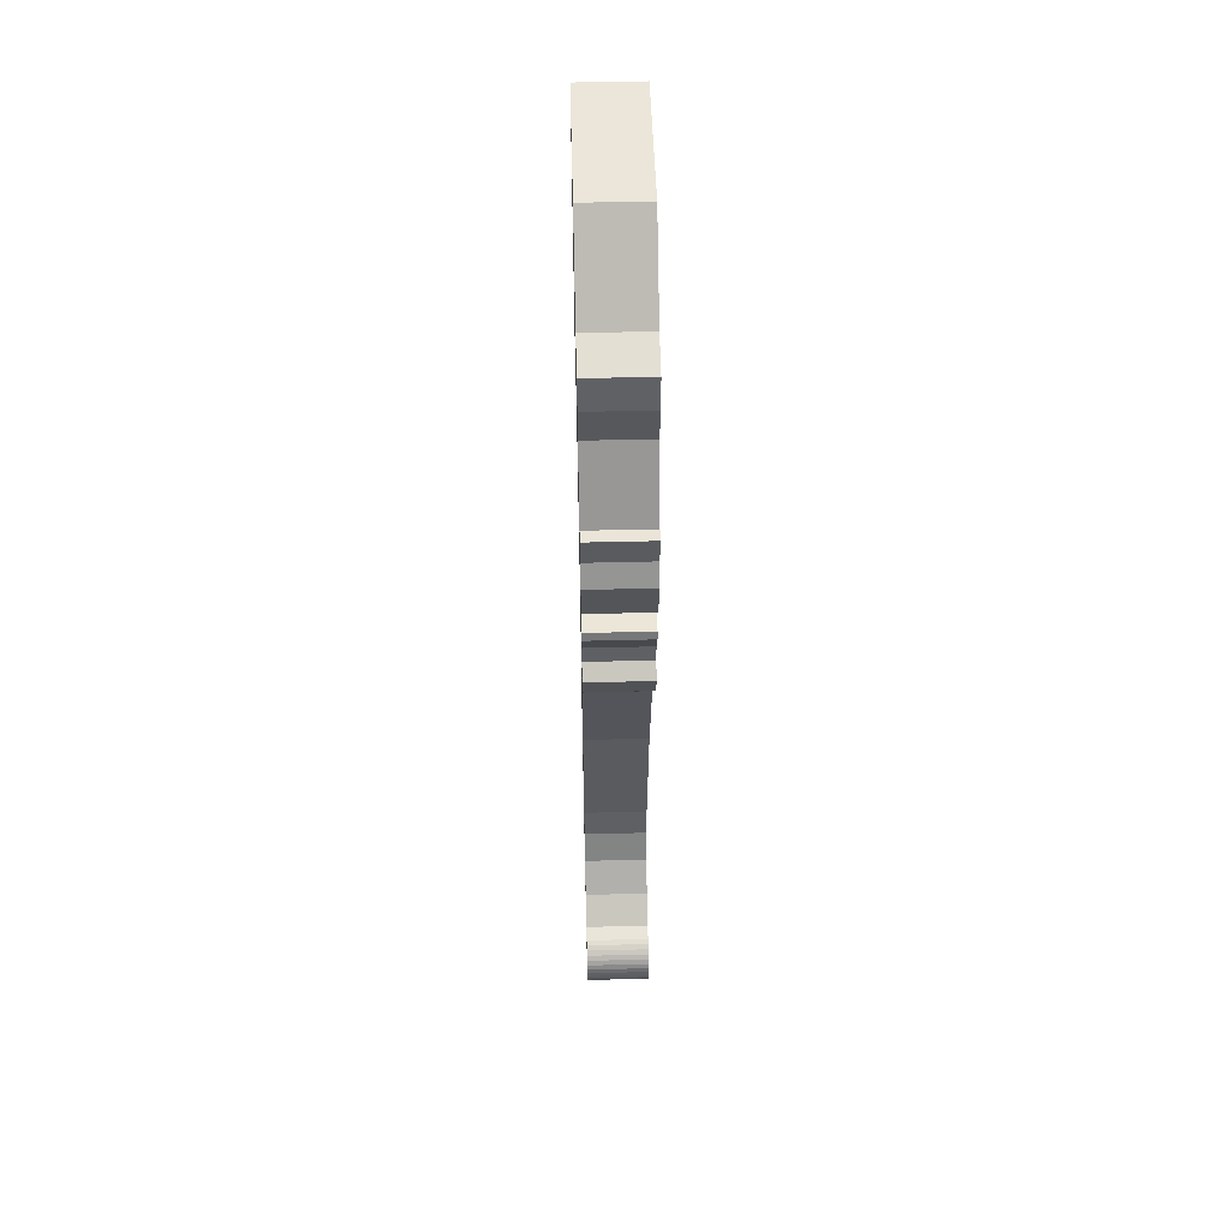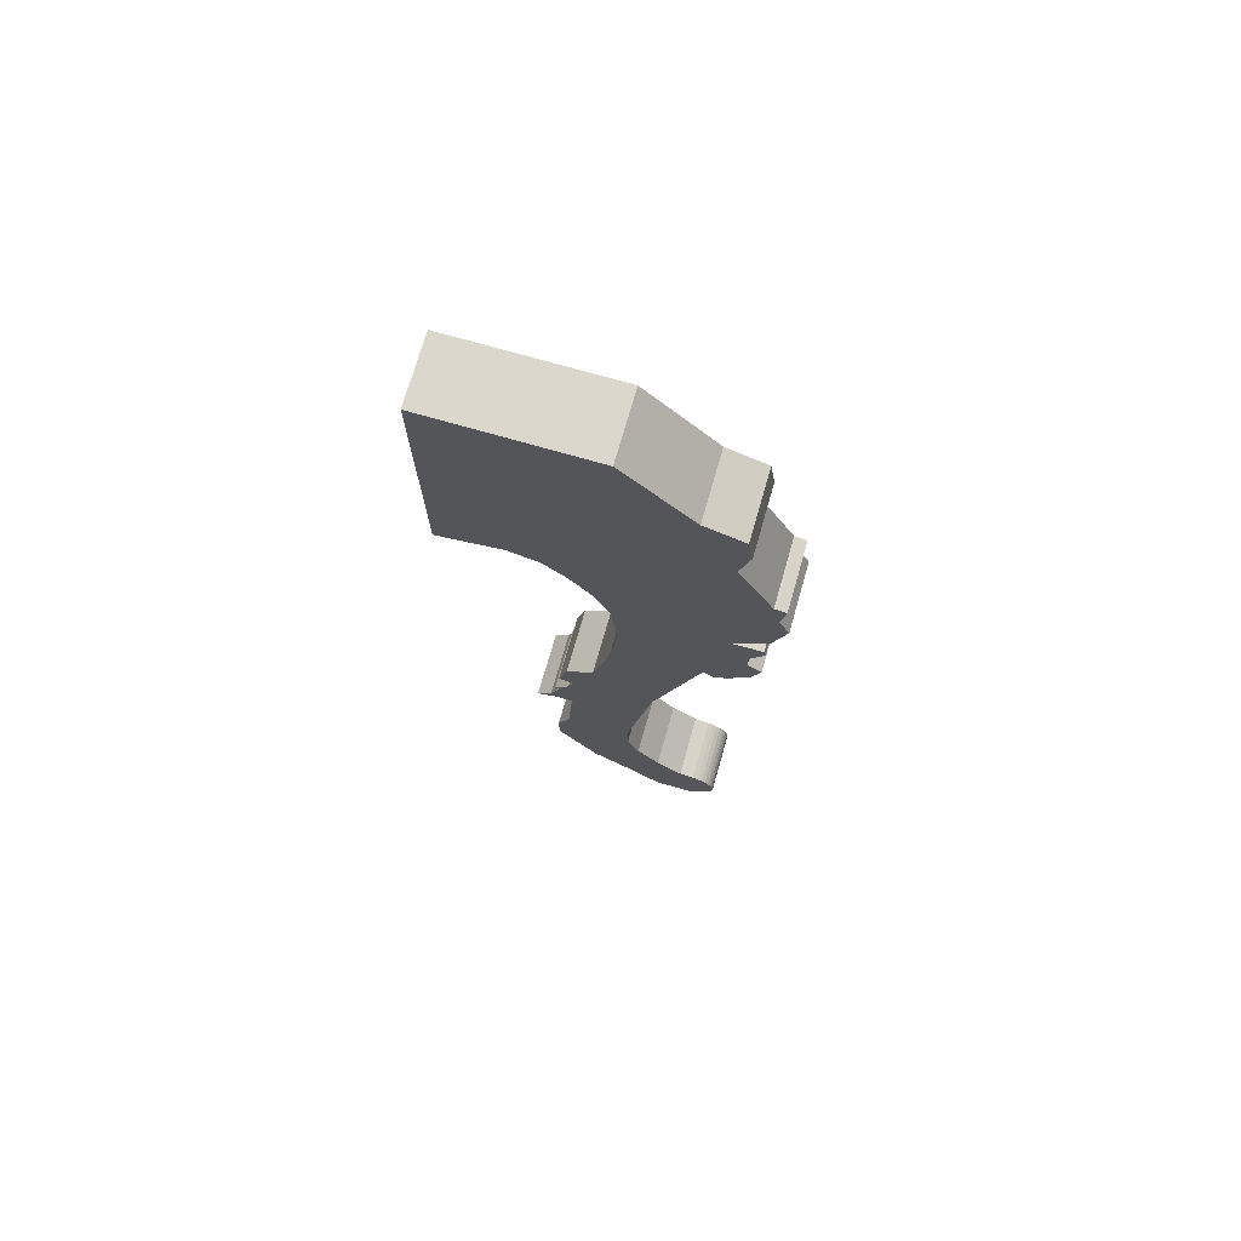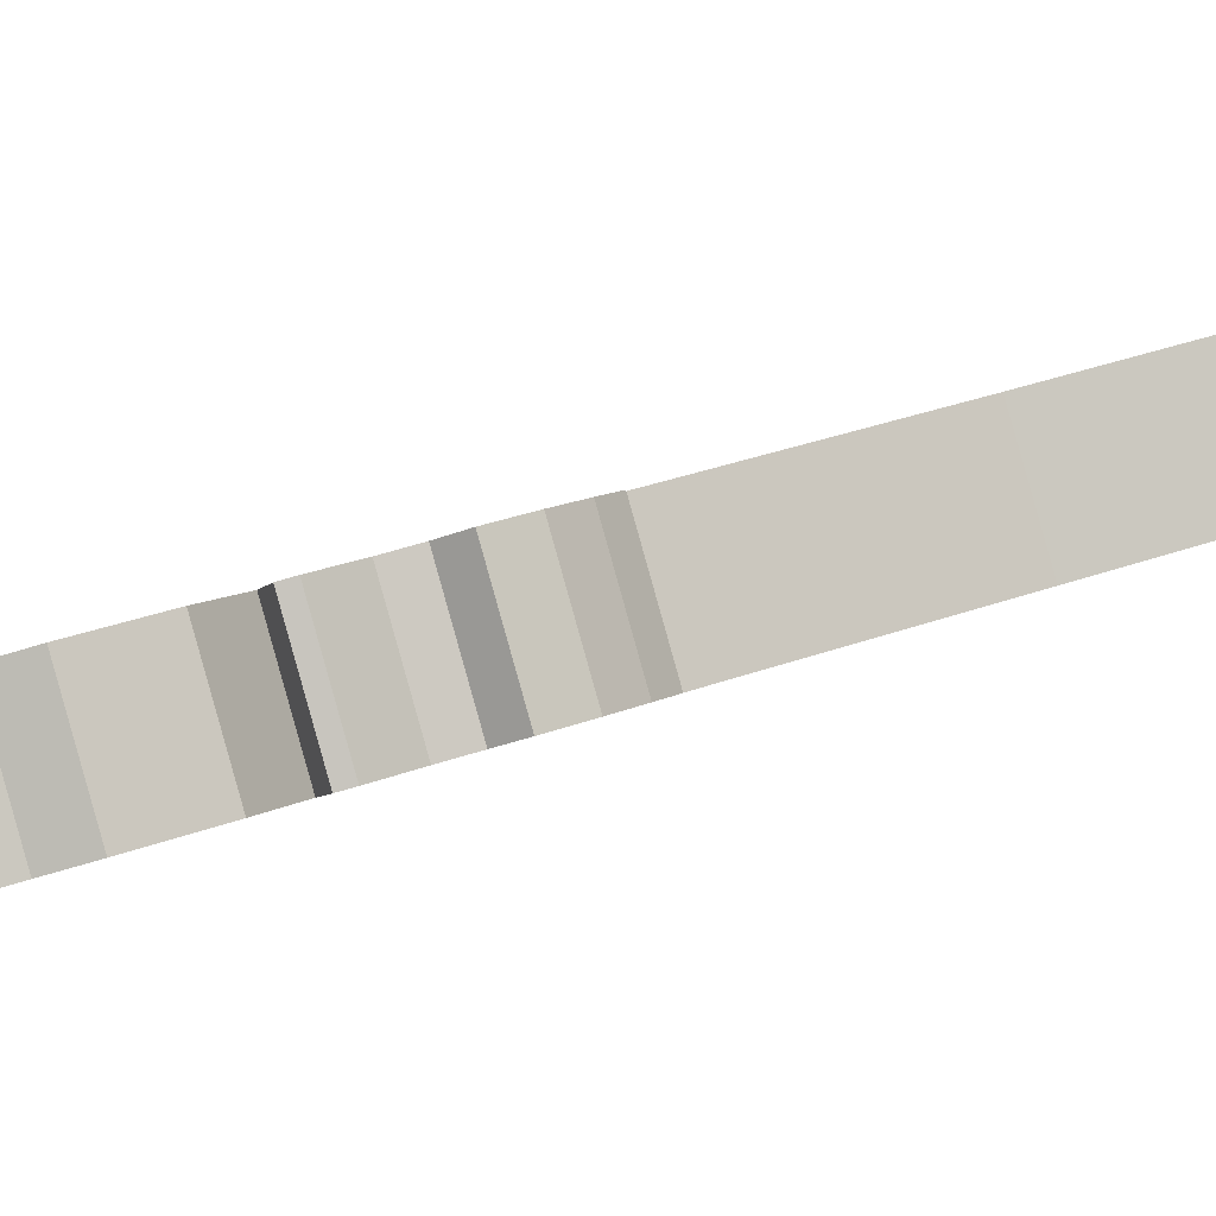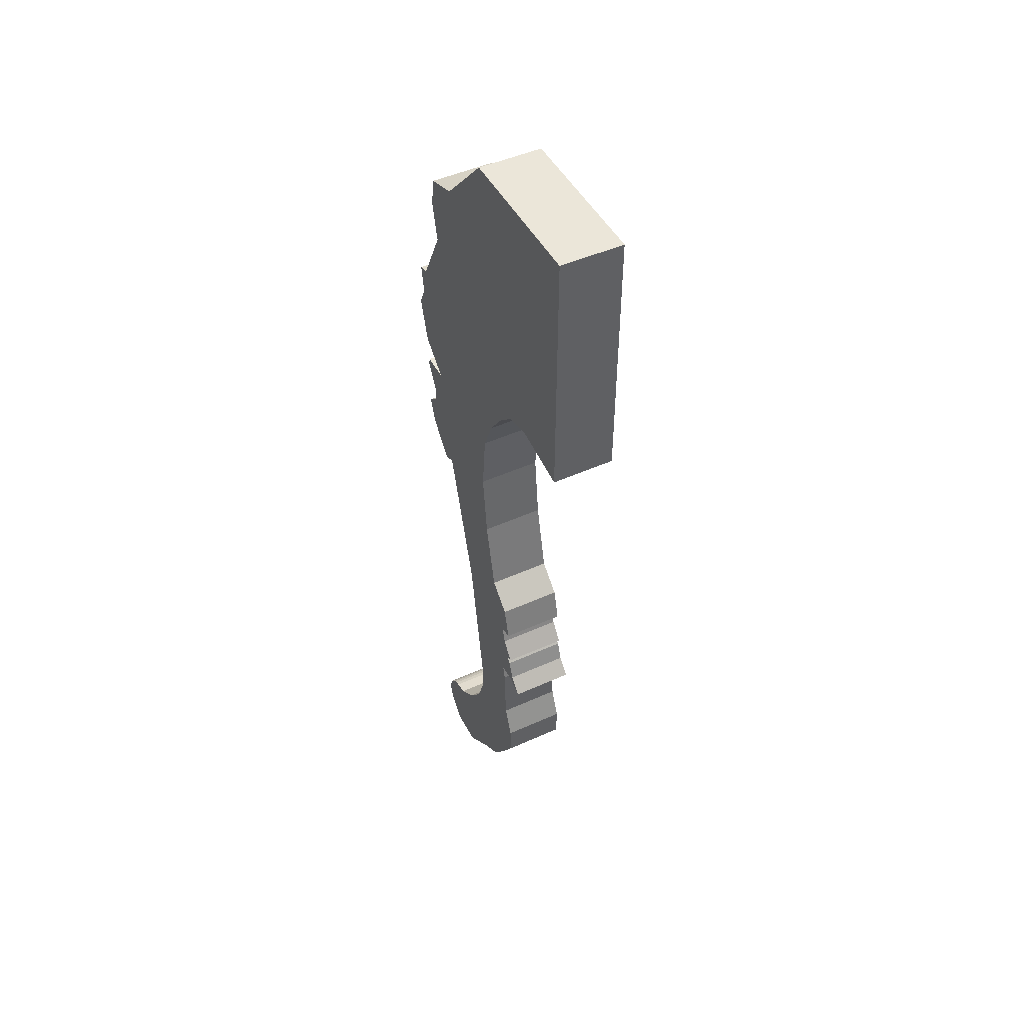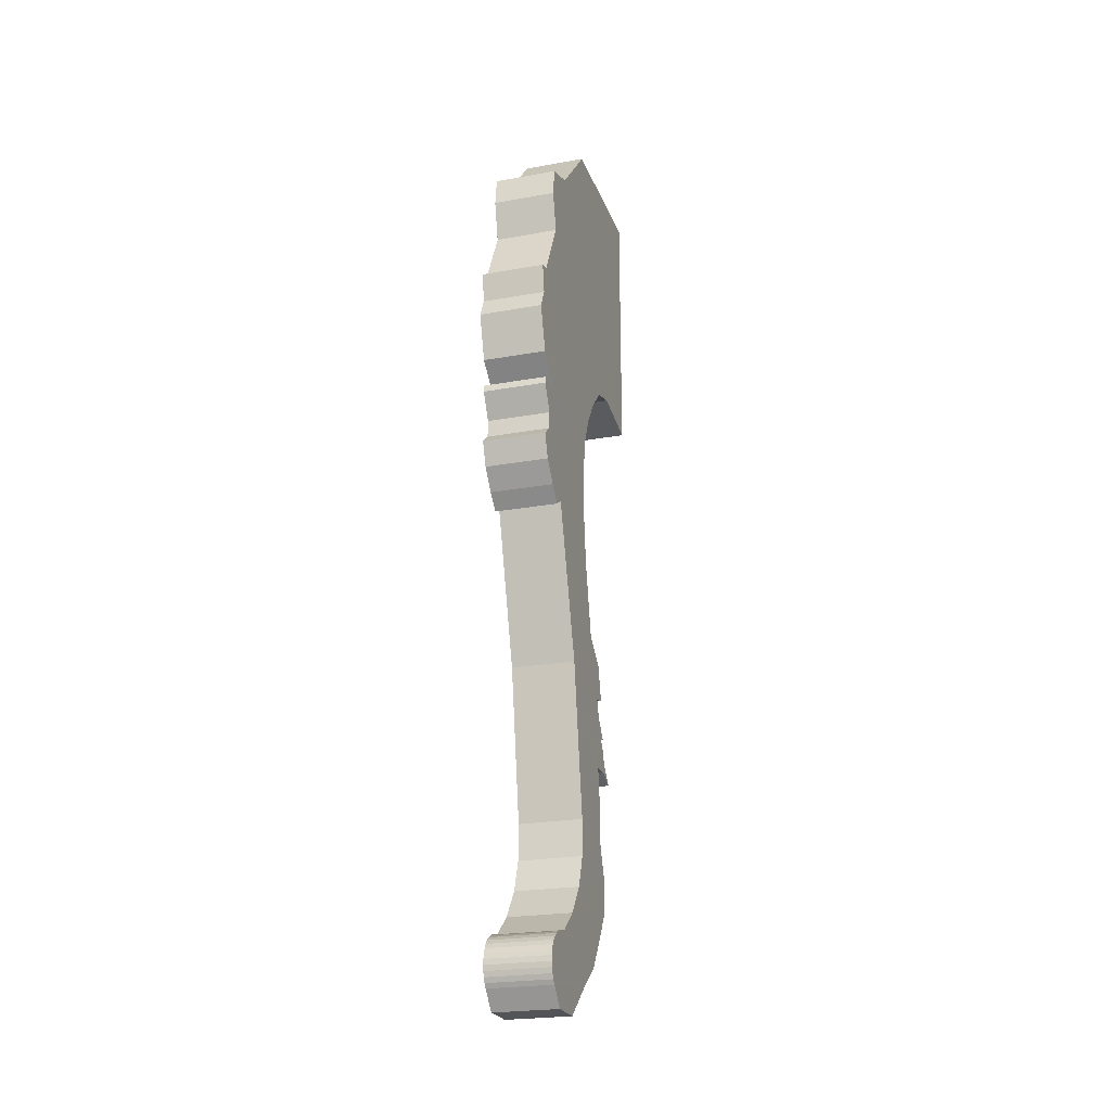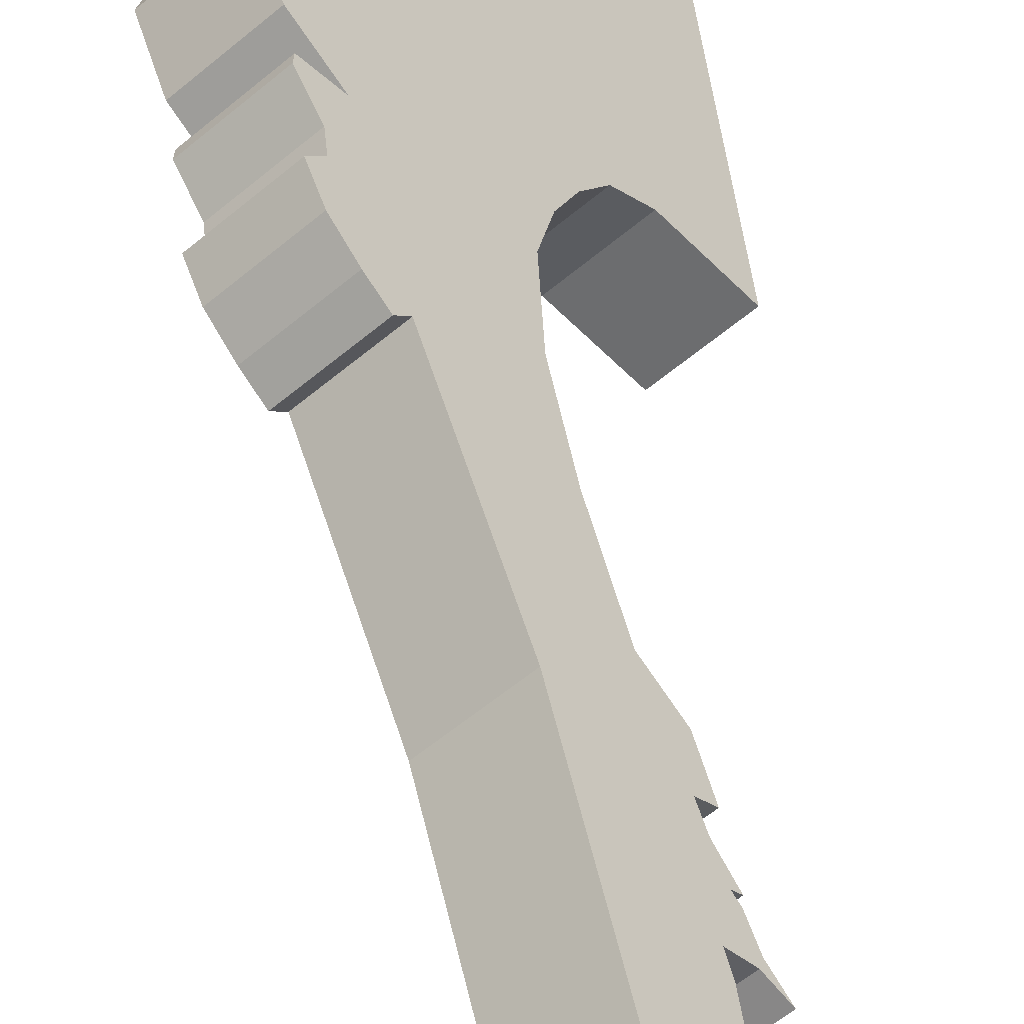
<metadata>
{"format":"obj","ext":"obj","renderer":"f3d","projection":"perspective","resolution":1024,"background":"white","views":[{"elev":48.5,"azim":135.9,"up":"+Z"},{"elev":73.1,"azim":63.5,"up":"+Z"},{"elev":44.8,"azim":68.4,"up":"+Y"},{"elev":47.5,"azim":-69.5,"up":"+Z"},{"elev":-23.2,"azim":154.6,"up":"+Z"},{"elev":43.9,"azim":173.8,"up":"+Y"}]}
</metadata>
<code>
o obj08.002
v 0.2605 0.2561 0.4125
v 0.239 0.2327 0.4469
v 0.1884 0.1775 0.4469
v 0.2629 0.3041 0.3404
v 0.2592 0.3001 0.3412
v 0.2598 0.3007 0.3412
v 0.2824 0.28 0.3412
v 0.2855 0.2834 0.3404
v 0.2818 0.2794 0.3412
v 0.2484 0.2883 0.3732
v 0.271 0.2676 0.3732
v 0.2515 0.2916 0.3921
v 0.2741 0.271 0.3921
v 0.2726 0.2693 0.4065
v 0.25 0.29 0.4065
v 0.2379 0.2768 0.4125
v 0.1659 0.1981 0.4469
v 0.2164 0.2534 0.4469
v 0.1962 0.2313 0.3197
v 0.1865 0.2207 0.3236
v 0.2534 0.2937 0.3358
v 0.1659 0.1981 0.3178
v 0.2614 0.3024 0.3266
v 0.284 0.2817 0.3266
v 0.2091 0.2 0.3236
v 0.2188 0.2106 0.3197
v 0.1884 0.1775 0.3178
v 0.2037 0.2394 0.3088
v 0.2263 0.2188 0.3088
v 0.2529 0.2931 0.2979
v 0.2646 0.306 0.3165
v 0.2872 0.2853 0.3165
v 0.2723 0.269 0.2815
v 0.2828 0.2805 0.2951
v 0.2326 0.2257 0.2954
v 0.2101 0.2464 0.2954
v 0.2498 0.2897 0.2815
v 0.2602 0.3012 0.2951
v 0.2779 0.2751 0.266
v 0.2781 0.2753 0.2575
v 0.2555 0.296 0.2575
v 0.2554 0.2958 0.266
v 0.26 0.3009 0.2783
v 0.2826 0.2802 0.2783
v 0.2593 0.3001 0.282
v 0.2819 0.2794 0.282
v 0.2466 0.2863 0.2652
v 0.2599 0.3008 0.2521
v 0.2825 0.2801 0.2521
v 0.2797 0.2771 0.2407
v 0.2571 0.2977 0.2407
v 0.2379 0.2315 0.2776
v 0.2154 0.2522 0.2776
v 0.2174 0.2544 0.2466
v 0.2432 0.2826 0.228
v 0.2148 0.2516 0.2134
v 0.2094 0.2456 0.1778
v 0.2287 0.2667 0.155
v 0.2007 0.2362 0.1666
v 0.1979 0.2331 0.1503
v 0.2026 0.2383 0.1488
v 0.2009 0.2364 0.1407
v 0.1963 0.2314 0.1313
v 0.1987 0.2339 0.1306
v 0.1969 0.232 0.1278
v 0.1946 0.2295 0.1186
v 0.1958 0.2308 0.115
v 0.19 0.2244 0.111
v 0.2023 0.2379 0.1146
v 0.2012 0.2367 0.1073
v 0.2007 0.2362 0.09177
v 0.2207 0.258 0.08243
v 0.2002 0.2356 0.07711
v 0.2209 0.2582 0.06509
v 0.1962 0.2312 0.06209
v 0.2246 0.2622 0.04981
v 0.1963 0.2313 0.04641
v 0.2318 0.2701 0.03572
v 0.2029 0.2386 0.03125
v 0.2401 0.2792 0.02541
v 0.2448 0.2843 0.02399
v 0.2465 0.2861 0.02313
v 0.248 0.2877 0.02188
v 0.2493 0.2892 0.02027
v 0.2504 0.2904 0.01835
v 0.2095 0.2458 0.01699
v 0.2513 0.2914 0.01617
v 0.252 0.2921 0.0138
v 0.2523 0.2925 0.01131
v 0.2524 0.2926 0.00876
v 0.2185 0.2556 0.007598
v 0.2522 0.2923 0.00623
v 0.2517 0.2918 0.003791
v 0.2509 0.2909 0.001515
v 0.2499 0.2898 -0.000535
v 0.2269 0.2648 -0.002783
v 0.2446 0.2841 -0.009348
v 0.2322 0.2706 -0.009348
v 0.2724 0.2691 -0.000535
v 0.2672 0.2634 -0.009348
v 0.2735 0.2703 0.001515
v 0.2742 0.2711 0.003791
v 0.2748 0.2717 0.00623
v 0.275 0.2719 0.00876
v 0.2749 0.2718 0.01131
v 0.2745 0.2714 0.0138
v 0.2739 0.2707 0.01617
v 0.273 0.2698 0.01835
v 0.2719 0.2685 0.02027
v 0.2705 0.2671 0.02188
v 0.269 0.2654 0.02313
v 0.2674 0.2636 0.02399
v 0.2627 0.2585 0.02541
v 0.2544 0.2494 0.03572
v 0.2472 0.2416 0.04981
v 0.2435 0.2375 0.06509
v 0.2433 0.2373 0.08243
v 0.2512 0.246 0.155
v 0.2658 0.2619 0.228
v 0.247 0.2867 0.2241
v 0.2695 0.266 0.2241
v 0.2518 0.2919 0.231
v 0.2743 0.2712 0.231
v 0.2399 0.2337 0.2466
v 0.2374 0.2309 0.2134
v 0.2319 0.2249 0.1778
v 0.2233 0.2155 0.1666
v 0.2205 0.2125 0.1503
v 0.2252 0.2176 0.1488
v 0.2235 0.2157 0.1407
v 0.2189 0.2107 0.1313
v 0.2212 0.2132 0.1306
v 0.2195 0.2113 0.1278
v 0.2172 0.2088 0.1186
v 0.2125 0.2038 0.111
v 0.2184 0.2102 0.115
v 0.2249 0.2172 0.1146
v 0.2237 0.216 0.1073
v 0.2233 0.2155 0.09177
v 0.2228 0.2149 0.07711
v 0.2187 0.2105 0.06209
v 0.2188 0.2106 0.04641
v 0.2255 0.2179 0.03125
v 0.2321 0.2251 0.01699
v 0.2411 0.2349 0.007598
v 0.2495 0.2441 -0.002783
v 0.2548 0.2499 -0.009348
f 1 2 3
f 4 5 6
f 4 6 7
f 7 8 4
f 9 8 7
f 9 7 6
f 6 5 9
f 9 5 10
f 10 11 9
f 11 10 12
f 12 13 11
f 14 13 12
f 12 15 14
f 16 15 12
f 12 10 16
f 17 18 16
f 17 16 10
f 19 20 21
f 20 22 17
f 17 21 20
f 17 10 21
f 21 10 5
f 21 5 4
f 21 4 23
f 24 23 4
f 4 8 24
f 24 8 9
f 24 25 26
f 3 27 25
f 25 24 3
f 24 9 3
f 9 11 3
f 11 13 3
f 13 14 3
f 14 1 3
f 1 14 15
f 15 16 1
f 1 16 18
f 18 2 1
f 2 18 17
f 17 3 2
f 3 17 22
f 22 27 3
f 27 22 20
f 20 25 27
f 25 20 19
f 19 26 25
f 28 29 26
f 26 19 28
f 28 19 21
f 28 21 30
f 30 21 31
f 21 23 31
f 31 23 24
f 24 32 31
f 32 24 26
f 32 26 29
f 33 34 35
f 34 32 35
f 32 29 35
f 35 29 28
f 28 36 35
f 36 28 30
f 36 30 37
f 38 37 30
f 30 31 38
f 38 31 32
f 32 34 38
f 38 34 33
f 33 37 38
f 39 40 41
f 41 42 39
f 39 42 43
f 43 44 39
f 43 45 46
f 46 44 43
f 33 44 46
f 33 46 45
f 45 37 33
f 37 45 43
f 37 43 42
f 47 37 42
f 47 42 41
f 48 49 50
f 50 51 48
f 47 48 51
f 47 41 48
f 48 41 40
f 40 49 48
f 49 40 52
f 40 39 52
f 39 44 52
f 44 33 52
f 33 35 52
f 53 52 35
f 35 36 53
f 53 36 37
f 53 37 47
f 54 53 47
f 54 47 55
f 56 54 55
f 57 56 55
f 57 55 58
f 59 57 58
f 60 59 58
f 61 60 58
f 62 61 58
f 63 62 58
f 64 63 58
f 65 64 58
f 66 65 58
f 67 68 66
f 67 66 58
f 69 67 58
f 70 69 58
f 71 70 58
f 71 58 72
f 73 71 72
f 73 72 74
f 75 73 74
f 75 74 76
f 77 75 76
f 77 76 78
f 79 77 78
f 79 78 80
f 79 80 81
f 79 81 82
f 79 82 83
f 79 83 84
f 79 84 85
f 86 79 85
f 86 85 87
f 86 87 88
f 86 88 89
f 86 89 90
f 91 86 90
f 91 90 92
f 91 92 93
f 91 93 94
f 91 94 95
f 96 91 95
f 97 98 96
f 96 95 97
f 99 100 97
f 97 95 99
f 101 99 95
f 95 94 101
f 101 94 93
f 93 102 101
f 102 93 92
f 92 103 102
f 103 92 90
f 90 104 103
f 104 90 89
f 89 105 104
f 106 105 89
f 89 88 106
f 106 88 87
f 87 107 106
f 107 87 85
f 85 108 107
f 109 108 85
f 85 84 109
f 109 84 83
f 83 110 109
f 110 83 82
f 82 111 110
f 111 82 81
f 81 112 111
f 112 81 80
f 80 113 112
f 113 80 78
f 78 114 113
f 114 78 76
f 76 115 114
f 116 115 76
f 76 74 116
f 116 74 72
f 72 117 116
f 118 117 72
f 72 58 118
f 119 118 58
f 58 55 119
f 119 55 120
f 120 121 119
f 122 123 121
f 121 120 122
f 122 120 55
f 55 47 122
f 47 51 122
f 122 51 50
f 50 123 122
f 123 50 124
f 50 49 124
f 49 52 124
f 124 52 53
f 53 54 124
f 125 124 54
f 54 56 125
f 126 125 56
f 56 57 126
f 126 57 59
f 59 127 126
f 128 127 59
f 59 60 128
f 128 60 61
f 61 129 128
f 130 129 61
f 61 62 130
f 130 62 63
f 63 131 130
f 131 63 64
f 64 132 131
f 132 64 65
f 65 133 132
f 134 133 65
f 65 66 134
f 135 136 134
f 135 134 66
f 66 68 135
f 135 68 67
f 67 136 135
f 136 67 69
f 69 137 136
f 138 137 69
f 69 70 138
f 139 138 70
f 70 71 139
f 140 139 71
f 71 73 140
f 141 140 73
f 73 75 141
f 142 141 75
f 75 77 142
f 143 142 77
f 77 79 143
f 144 143 79
f 79 86 144
f 144 86 91
f 91 145 144
f 145 91 96
f 96 146 145
f 146 96 98
f 98 147 146
f 147 98 97
f 97 100 147
f 147 100 99
f 99 146 147
f 99 145 146
f 99 101 145
f 101 102 145
f 102 103 145
f 103 104 145
f 104 144 145
f 104 105 144
f 105 106 144
f 106 107 144
f 107 108 144
f 108 143 144
f 108 109 143
f 109 110 143
f 110 111 143
f 111 112 143
f 112 113 143
f 113 114 143
f 114 142 143
f 114 115 142
f 115 141 142
f 115 116 141
f 116 140 141
f 116 117 140
f 117 139 140
f 117 118 139
f 118 138 139
f 118 137 138
f 118 136 137
f 118 134 136
f 118 133 134
f 118 132 133
f 118 131 132
f 118 130 131
f 118 129 130
f 118 128 129
f 118 127 128
f 118 126 127
f 118 119 126
f 119 125 126
f 119 124 125
f 119 123 124
f 119 121 123

</code>
